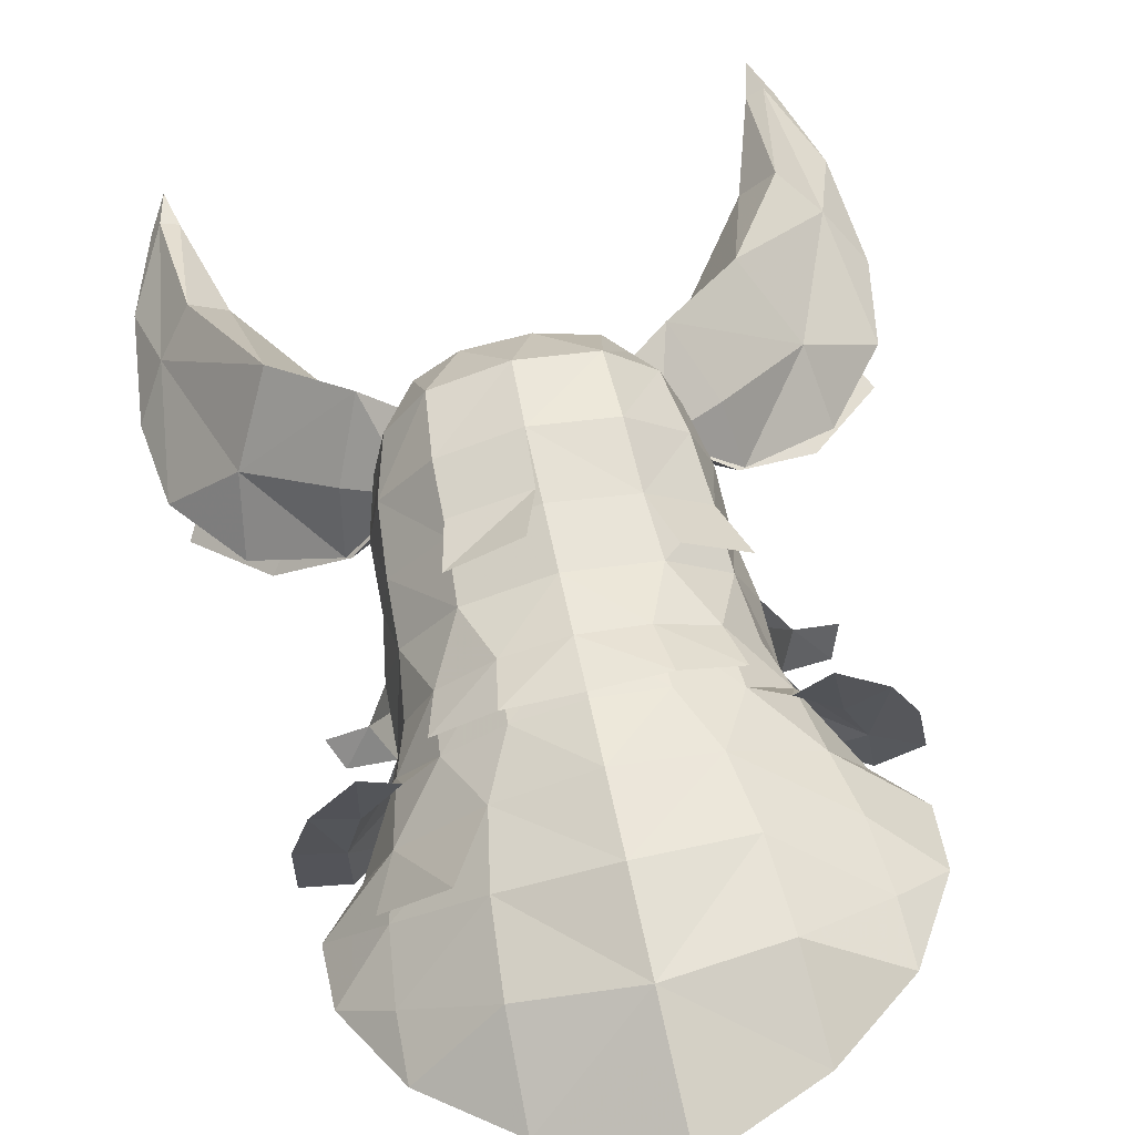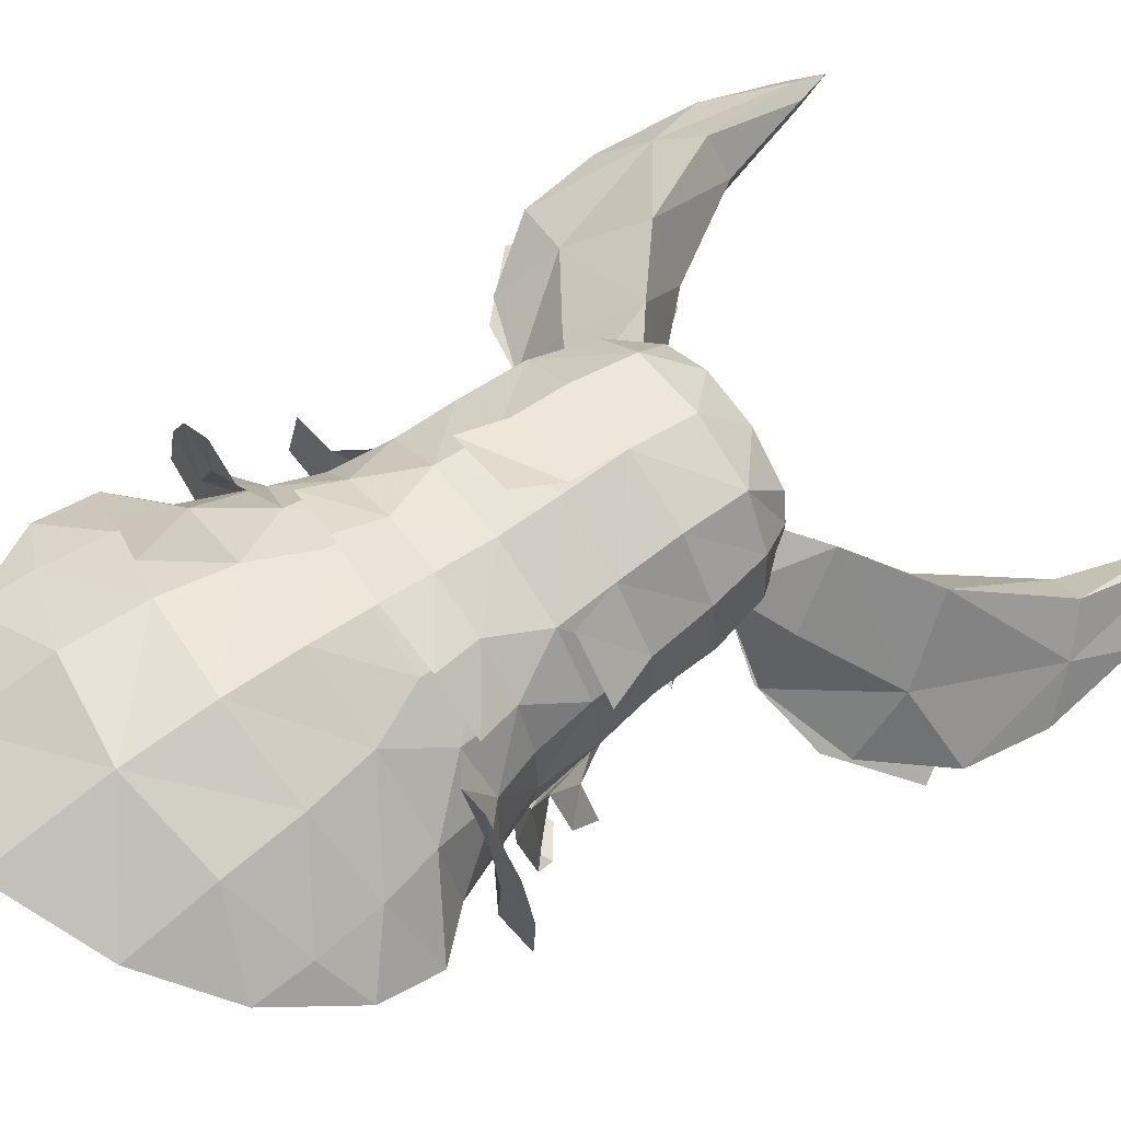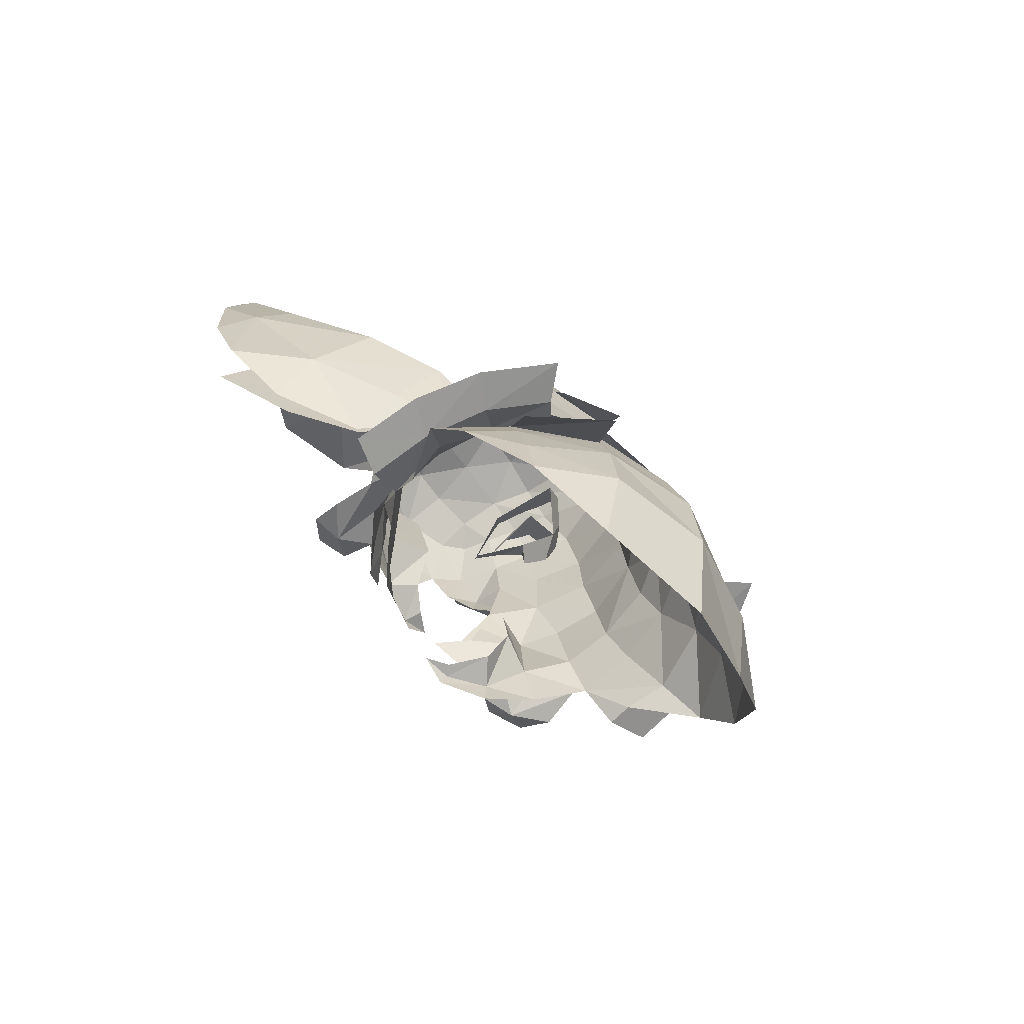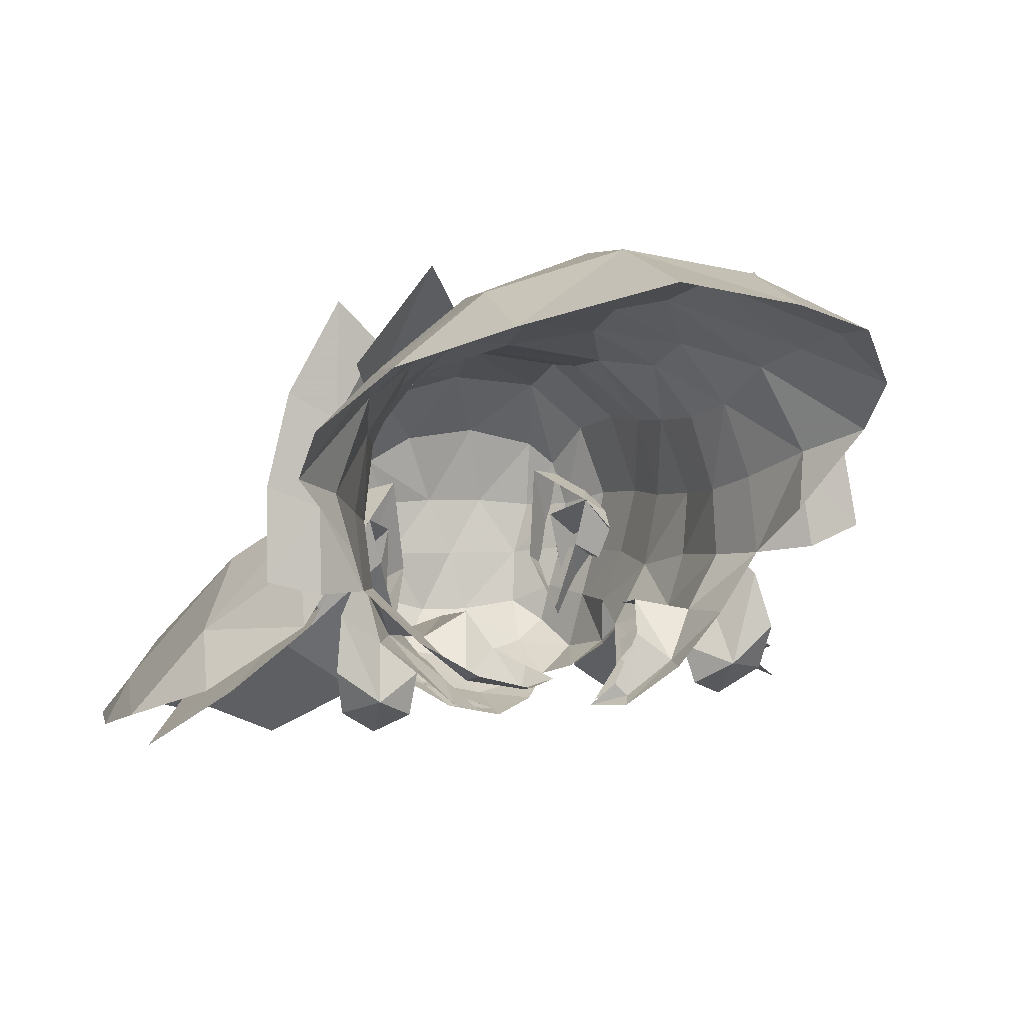
<metadata>
{"format":"obj","ext":"obj","renderer":"f3d","projection":"perspective","resolution":1024,"background":"white","views":[{"elev":73.3,"azim":168.5,"up":"+Y"},{"elev":77.9,"azim":-125.4,"up":"+Y"},{"elev":-62.7,"azim":126.4,"up":"+Z"},{"elev":8.4,"azim":165.0,"up":"+Y"}]}
</metadata>
<code>
g common_hair_female_2037
v -4.035 0.7766 77.11
v -3.892 -0.6697 76.96
v -3.423 -1.133 78.45
v -3.794 0.5237 78.69
v -3.433 2.499 77.3
v -4.035 0.7766 77.11
v -3.794 0.5237 78.69
v -3.36 2.336 78.89
v -1.944 3.933 77.45
v -1.839 3.664 79.03
v 0.2543 4.072 79.1
v 0.2419 4.348 77.5
v -4.539 1.094 76.23
v -4.224 0.002145 75.64
v -4.086 1.073 75.44
v -4.112 -0.4015 75.21
v -3.892 -0.6697 76.96
v -1.358 4.758 75.97
v -1.549 5.499 74.75
v -3.072 4.658 74.77
v -2.8 3.934 75.87
v 0.2497 5.001 75.99
v 0.2599 5.65 74.64
v -3.641 2.732 75.7
v -1.358 4.758 75.97
v -1.415 5.352 74.48
v -2.924 4.566 74.37
v -2.8 3.934 75.87
v -5.259 2.249 72.73
v -5.103 1.028 72.45
v -4.619 -0.1655 73.89
v -4.54 1.514 74.26
v -4.29 4.15 72.86
v -4.635 4.67 71.33
v -6.257 2.841 71.63
v -2.138 5.657 72.93
v -2.449 6.19 71.11
v -2.924 4.566 74.37
v -4.019 3.164 74.49
v -4.54 1.514 74.26
v -4.619 -0.1655 73.89
v -5.47 1.883 73.52
v -6.534 2.45 73.66
v -6.822 0.45 73.38
v -5.7 0.02847 73.25
v -3.707 5.208 73.87
v -4.846 3.683 73.73
v 0.2497 5.001 75.99
v 0.2574 5.646 74.5
v 0.2623 6.251 72.96
v 0.2581 6.819 70.97
v 0.2288 7.028 68.56
v -2.63 6.477 68.97
v 0.1512 6.589 65.18
v -2.786 6 66.45
v -4.816 5.14 69.58
v -4.482 6.183 73.92
v -5.799 4.366 73.84
v 4.125 0.3678 76.98
v 3.895 0.1383 78.57
v 3.37 -1.474 78.34
v 3.834 -1.057 76.83
v 3.705 2.141 77.18
v 3.669 1.984 78.78
v 3.895 0.1383 78.57
v 4.125 0.3678 76.98
v 2.372 3.717 77.38
v 2.293 3.457 78.96
v 4.629 0.6343 76.08
v 4.188 -0.4193 75.5
v 4.15 0.6607 75.31
v 3.834 -1.057 76.83
v 4.022 -0.809 75.08
v 1.823 4.599 75.92
v 3.172 3.635 75.78
v 3.479 4.329 74.66
v 2.047 5.319 74.69
v 3.882 2.355 75.57
v 1.823 4.599 75.92
v 3.172 3.635 75.78
v 3.309 4.253 74.27
v 1.89 5.187 74.42
v 5.346 1.718 72.56
v 4.608 1.055 74.11
v 4.506 -0.6227 73.74
v 5.06 0.5192 72.28
v 4.577 3.706 72.71
v 6.361 2.209 71.42
v 4.921 4.192 71.18
v 2.589 5.42 72.86
v 2.892 5.922 71.03
v 4.262 2.749 74.36
v 3.309 4.253 74.27
v 4.608 1.055 74.11
v 4.506 -0.6227 73.74
v 5.545 1.331 73.34
v 5.579 -0.5366 73.06
v 6.741 -0.2295 73.15
v 6.664 1.789 73.44
v 5.111 3.184 73.57
v 4.135 4.816 73.74
v 3.03 6.194 68.87
v 3.055 5.707 66.35
v 5.091 4.644 69.41
v 6.131 3.768 73.65
v 5.005 5.708 73.76
v -2.621 -2.516 78.27
v -2.868 -2.267 80.13
v -3.363 -1.076 80.2
v -3.762 0.3971 80.37
v -3.762 0.3971 80.37
v -3.207 2.224 80.6
v -1.777 3.537 80.79
v 0.2788 3.89 80.86
v -4.112 -0.4015 75.21
v -3.215 -1.519 74.51
v -3.479 -1.853 76.8
v -3.892 -0.6697 76.96
v -2.081 -1.326 74.99
v -2.417 -1.766 77
v -1.505 -3.263 73.67
v -1.248 -2.988 73.76
v -1.816 -1.912 73.97
v -2.54 -2.5 73.68
v 3.364 -1.412 80.11
v 2.76 -2.549 80.04
v 2.428 -2.769 78.19
v 3.871 0.02065 80.32
v 3.55 1.874 80.54
v 3.871 0.02065 80.32
v 2.278 3.335 80.72
v 4.022 -0.809 75.08
v 3.834 -1.057 76.83
v 3.299 -2.192 76.69
v 3.062 -1.805 74.24
v 1.979 -1.852 76.93
v 2 -1.33 74.55
v 1.115 -2.85 73.1
v 2.292 -2.656 73.38
v 1.648 -1.98 73.6
v 0.9806 -2.363 73.27
v 2.815 -1.436 82.6
v 2.963 -0.1487 82.89
v 1.822 -0.1732 83.7
v 1.752 -1.444 83.5
v 0.04168 -4.091 82.55
v 1.587 -3.761 82.63
v 0.9097 -2.911 83.47
v -0.1537 -2.924 83.39
v -1.338 -3.626 82.44
v -1.383 -2.727 83.13
v -2.705 -0.2354 82.91
v -2.547 -1.342 82.83
v -1.513 -1.518 83.47
v -1.878 -0.3236 83.61
v 3.276 -1.416 81.46
v 3.522 -0.1787 81.8
v 2.987 -2.814 81.3
v 2.665 -2.4 82.6
v 1.73 -4.234 81.16
v 0.03435 -4.628 81.08
v -1.587 -4.221 81.05
v -2.443 -3.665 81.6
v -2.01 -3.164 82.68
v -2.771 -2.364 81.57
v -2.234 -2.288 82.7
v -3.13 -1.242 81.75
v -3.424 0.1548 81.93
v -2.913 1.756 82.27
v -2.444 0.7658 83.18
v -1.717 2.853 82.55
v -1.91 1.247 83.5
v 2.278 3.335 80.72
v 0.2788 3.89 80.86
v 0.2238 3.1 82.63
v 2.117 2.667 82.48
v 3.55 1.874 80.54
v 3.14 1.474 82.16
v 3.871 0.02065 80.32
v 3.364 -1.412 80.11
v 3.002 -2.699 79.96
v 1.748 -4.062 79.74
v 0.01753 -4.762 79.78
v -3.363 -1.076 80.2
v -2.868 -2.267 80.13
v -3.762 0.3971 80.37
v -3.207 2.224 80.6
v -1.777 3.537 80.79
v 2.285 3.736 79.27
v 0.3498 4.295 79.36
v 0.2788 3.89 80.86
v 2.278 3.335 80.72
v 0.3498 4.295 79.36
v 2.285 3.736 79.27
v 2.552 4.256 77.99
v 0.7784 5.206 78.13
v -2.292 4.298 77.66
v -3.885 2.978 77.51
v -3.36 2.336 78.89
v -1.839 3.664 79.03
v 4.577 3.706 72.71
v 5.135 4.575 71.31
v 3.558 6.607 71.15
v 2.589 5.42 72.86
v -2.563 -1.065 81.49
v -2.204 -2.759 82.02
v -3.129 -4.582 83.51
v -5.014 -2.926 83.27
v -4.917 -5.869 85.76
v -7.121 -4.58 85.66
v -8.533 -5.103 83.27
v -6.607 -3.661 81.48
v -4.594 -2.27 80.99
v -2.764 0.08253 81.27
v 2.456 -1.317 81.41
v 4.766 -3.416 83.11
v 2.734 -4.875 83.42
v 1.948 -2.967 81.95
v 6.775 -5.276 85.43
v 4.458 -6.339 85.61
v 8.049 -5.933 83
v 6.219 -4.304 81.27
v 4.339 -2.717 80.84
v 2.764 -0.1944 81.18
v 1.596 -1.681 82.61
v 1.949 -2.969 82.04
v 2.588 -3.638 82.8
v 2.587 -2.43 83.67
v 4.325 -4.917 84.59
v 4.246 -3.682 85.41
v 6.109 -6.24 88.06
v 6.122 -5.367 88.35
v 6.971 -6.248 91.16
v 6.909 -6.547 91.01
v 7.434 -6.095 91.24
v 7.692 -6.547 91.22
v 8.447 -6.348 89.06
v 7.929 -5.078 87.31
v 6.523 -3.185 83.53
v 6.758 -4.366 81.77
v 4.484 -2.715 80.87
v 4.317 -1.309 82.05
v 3.551 -0.09228 83.78
v 1.874 0.5172 82.44
v 2.764 -0.1944 81.18
v 5.466 -1.698 85.41
v 7.042 -4.273 88.25
v 2.09 -0.6011 82.13
v 3.938 -2.453 82.97
v 2.206 -2.511 81.87
v 5.684 -3.95 84.91
v 6.988 -5.538 87.98
v 8.357 -5.319 83.81
v 5.684 -3.95 84.91
v 3.938 -2.453 82.97
v 6.988 -5.538 87.98
v 8.726 -6.023 86.13
v -1.704 -1.515 82.67
v -2.73 -2.164 83.76
v -2.881 -3.364 82.89
v -2.203 -2.761 82.11
v -4.448 -3.247 85.55
v -4.677 -4.466 84.73
v -6.385 -4.74 88.56
v -6.468 -5.61 88.26
v -7.225 -5.536 91.4
v -7.198 -5.84 91.25
v -8.771 -5.486 89.35
v -7.969 -5.762 91.48
v -7.668 -5.339 91.49
v -8.187 -4.271 87.57
v -4.737 -2.253 81.02
v -7.133 -3.67 82
v -6.724 -2.521 83.75
v -4.391 -0.8723 82.19
v -1.766 0.6996 82.5
v -3.452 0.2586 83.9
v -2.764 0.08253 81.27
v -5.462 -1.151 85.59
v -7.194 -3.56 88.49
v -2.104 -0.3909 82.2
v -2.419 -2.279 81.94
v -4.098 -2.05 83.1
v -5.921 -3.369 85.1
v -7.275 -4.823 88.22
v -4.098 -2.05 83.1
v -5.921 -3.369 85.1
v -8.752 -4.462 84.09
v -7.275 -4.823 88.22
v -9.113 -5.129 86.42
v -5.447 1.612 76.04
v -5.229 0.8187 75.52
v -6.126 4.009 70.06
v -4.869 5.334 68.05
v -4.019 3.164 74.49
v 5.265 0.293 75.35
v 5.577 1.06 75.86
v 6.296 3.387 69.86
v 5.112 4.834 67.88
v 4.262 2.749 74.36
v -3.479 -1.853 76.8
v -2.492 -2.738 77.42
v -2.271 -3.006 76.64
v -4.953 -0.8342 74.89
v -4.058 -1.671 75.25
v -3.067 -2.579 76.09
v -2.391 -3.458 75.66
v -1.591 -3.926 76.47
v -2.79 -2.725 76.65
v -2.219 -3.317 76.86
v -3.306 -2.471 75.19
v -5.259 -2.039 74.59
v -4.354 -2.867 74.63
v -5.141 -3.076 75.07
v -4.342 -3.755 75.64
v -3.593 -3.378 75.13
v -4.619 -0.1655 73.89
v -3.479 -1.334 73.03
v -2.448 -2.495 72.88
v -1.341 -3.374 73.21
v -0.7278 -3.498 73.97
v 3.299 -2.192 76.69
v 2.25 -2.975 77.34
v 2.032 -3.266 76.57
v 3.843 -2.067 75.12
v 4.804 -1.323 74.73
v 2.794 -2.873 75.99
v 2.02 -3.673 75.59
v 1.204 -4.063 76.42
v 2.522 -2.991 76.57
v 1.869 -3.582 76.79
v 3.012 -2.788 75.08
v 3.997 -3.285 74.49
v 4.978 -2.552 74.42
v 4.773 -3.573 74.91
v 3.206 -3.718 75.02
v 3.93 -4.169 75.51
v 4.506 -0.6227 73.74
v 3.461 -1.664 72.85
v 2.263 -2.374 72.41
v 1.041 -2.745 72.61
v 0.3375 -2.694 73.26
v 0.1218 -1.523 83.73
v 0.6091 -0.1772 83.98
v -0.6989 -0.2197 83.93
v -0.4096 1.625 83.7
v 2.293 0.945 83.38
v 1.204 1.47 83.67
v 2.015 -2.553 83.22
v -0.9574 -4.586 79.98
v -2.017 -3.853 80.04
v -2.897 -3.309 80.29
v 2.694 -3.587 79.11
v 3.611 -2.491 79.84
v 1.33 -4.444 78.93
v 0.003772 -4.806 79.27
v -3.611 -2.17 79.41
v -2.663 -3.217 79.43
v 7.231 -6.453 92.15
v 7.241 -6.582 91.98
v 6.909 -6.547 91.01
v 2.09 -0.6011 82.13
v -7.471 -5.716 92.39
v -7.5 -5.843 92.23
v -7.198 -5.84 91.25
v -2.104 -0.3909 82.2
f 1 2 3
f 3 4 1
f 5 6 7
f 7 8 5
f 9 5 8
f 8 10 9
f 9 10 11
f 11 12 9
f 13 14 2
f 2 1 13
f 15 16 17
f 17 6 15
f 18 19 20
f 20 21 18
f 22 23 19
f 19 18 22
f 5 24 15
f 15 6 5
f 25 26 27
f 27 28 25
f 29 30 31
f 31 32 29
f 33 34 35
f 35 29 33
f 36 37 34
f 34 33 36
f 21 38 39
f 39 24 21
f 40 41 16
f 16 15 40
f 42 43 44
f 44 45 42
f 39 38 46
f 46 47 39
f 48 49 26
f 26 25 48
f 26 49 50
f 50 36 26
f 36 50 51
f 51 37 36
f 37 51 52
f 52 53 37
f 52 54 55
f 55 53 52
f 37 53 56
f 56 34 37
f 47 46 57
f 57 58 47
f 58 43 42
f 42 47 58
f 39 47 42
f 42 40 39
f 39 40 15
f 15 24 39
f 42 45 41
f 41 40 42
f 59 60 61
f 61 62 59
f 63 64 65
f 65 66 63
f 67 68 64
f 64 63 67
f 67 12 11
f 11 68 67
f 69 59 62
f 62 70 69
f 71 66 72
f 72 73 71
f 74 75 76
f 76 77 74
f 22 74 77
f 77 23 22
f 63 66 71
f 71 78 63
f 79 80 81
f 81 82 79
f 83 84 85
f 85 86 83
f 87 83 88
f 88 89 87
f 90 87 89
f 89 91 90
f 75 78 92
f 92 93 75
f 94 71 73
f 73 95 94
f 96 97 98
f 98 99 96
f 92 100 101
f 101 93 92
f 48 79 82
f 82 49 48
f 82 90 50
f 50 49 82
f 90 91 51
f 51 50 90
f 91 102 52
f 52 51 91
f 52 102 103
f 103 54 52
f 91 89 104
f 104 102 91
f 100 105 106
f 106 101 100
f 105 100 96
f 96 99 105
f 92 94 96
f 96 100 92
f 92 78 71
f 71 94 92
f 96 94 95
f 95 97 96
f 3 107 108
f 108 109 3
f 4 3 109
f 109 110 4
f 8 7 111
f 111 112 8
f 10 8 112
f 112 113 10
f 10 113 114
f 114 11 10
f 115 116 117
f 117 118 115
f 116 119 120
f 120 117 116
f 121 122 123
f 123 124 121
f 61 125 126
f 126 127 61
f 60 128 125
f 125 61 60
f 64 129 130
f 130 65 64
f 68 131 129
f 129 64 68
f 68 11 114
f 114 131 68
f 132 133 134
f 134 135 132
f 135 134 136
f 136 137 135
f 138 139 140
f 140 141 138
f 142 143 144
f 144 145 142
f 146 147 148
f 148 149 146
f 150 146 149
f 149 151 150
f 152 153 154
f 154 155 152
f 156 157 143
f 143 142 156
f 158 156 142
f 142 159 158
f 160 158 159
f 159 147 160
f 161 160 147
f 147 146 161
f 162 161 146
f 146 150 162
f 163 162 150
f 150 164 163
f 165 163 164
f 164 166 165
f 167 165 166
f 166 153 167
f 168 167 153
f 153 152 168
f 169 168 152
f 152 170 169
f 171 169 170
f 170 172 171
f 173 174 175
f 175 176 173
f 177 173 176
f 176 178 177
f 179 177 178
f 178 157 179
f 180 179 157
f 157 156 180
f 181 180 156
f 156 158 181
f 182 181 158
f 158 160 182
f 183 182 160
f 160 161 183
f 184 185 165
f 165 167 184
f 186 184 167
f 167 168 186
f 187 186 168
f 168 169 187
f 188 187 169
f 169 171 188
f 174 188 171
f 171 175 174
f 189 190 191
f 191 192 189
f 193 194 195
f 195 196 193
f 197 198 199
f 199 200 197
f 201 202 203
f 203 204 201
f 205 206 207
f 207 208 205
f 208 207 209
f 209 210 208
f 208 210 211
f 211 212 208
f 205 208 213
f 213 214 205
f 215 216 217
f 217 218 215
f 216 219 220
f 220 217 216
f 221 219 216
f 216 222 221
f 223 216 215
f 215 224 223
f 225 226 227
f 227 228 225
f 227 229 230
f 230 228 227
f 229 231 232
f 232 230 229
f 233 232 231
f 231 234 233
f 235 236 237
f 237 238 235
f 239 240 241
f 241 242 239
f 228 243 244
f 244 225 228
f 245 244 243
f 243 242 245
f 239 242 243
f 243 246 239
f 238 239 246
f 246 247 238
f 247 232 233
f 233 235 247
f 243 228 230
f 230 246 243
f 246 230 232
f 232 247 246
f 248 249 227
f 227 250 248
f 249 251 229
f 229 227 249
f 251 252 231
f 231 229 251
f 240 253 254
f 254 255 240
f 256 254 253
f 253 257 256
f 258 259 260
f 260 261 258
f 260 259 262
f 262 263 260
f 263 262 264
f 264 265 263
f 265 264 266
f 266 267 265
f 268 269 270
f 270 271 268
f 272 273 274
f 274 275 272
f 259 258 276
f 276 277 259
f 278 275 277
f 277 276 278
f 277 275 274
f 274 279 277
f 279 274 271
f 271 280 279
f 280 270 266
f 266 264 280
f 277 279 262
f 262 259 277
f 279 280 264
f 264 262 279
f 281 282 260
f 260 283 281
f 283 260 263
f 263 284 283
f 284 263 265
f 265 285 284
f 273 286 287
f 287 288 273
f 289 290 288
f 288 287 289
f 5 21 24
f 13 291 292
f 13 292 14
f 9 18 21
f 9 12 18
f 12 22 18
f 5 9 21
f 26 36 27
f 29 35 30
f 34 293 35
f 56 293 34
f 294 293 56
f 53 55 294
f 56 53 294
f 27 36 33
f 295 29 32
f 295 27 33
f 295 33 29
f 63 78 75
f 69 296 297
f 69 70 296
f 67 75 74
f 67 74 12
f 12 74 22
f 63 75 67
f 82 81 90
f 83 86 88
f 89 88 298
f 104 89 298
f 299 104 298
f 102 299 103
f 104 299 102
f 81 87 90
f 300 84 83
f 300 87 81
f 300 83 87
f 107 3 301
f 302 301 303
f 14 304 305
f 306 307 303
f 305 301 2
f 301 3 2
f 303 307 308
f 301 305 306
f 305 2 14
f 107 301 309
f 107 309 310
f 305 311 306
f 306 311 307
f 304 312 313
f 312 314 313
f 305 313 311
f 313 315 316
f 313 314 315
f 311 313 316
f 303 301 306
f 304 313 305
f 317 318 116
f 124 119 116
f 317 116 115
f 318 319 124
f 320 121 124
f 319 320 124
f 318 124 116
f 124 123 119
f 320 321 121
f 121 321 122
f 127 322 61
f 323 324 322
f 70 325 326
f 327 324 328
f 325 62 322
f 322 62 61
f 324 329 328
f 322 327 325
f 325 70 62
f 127 330 322
f 127 331 330
f 325 327 332
f 327 328 332
f 326 333 334
f 334 333 335
f 325 332 333
f 333 336 337
f 333 337 335
f 332 336 333
f 324 327 322
f 326 325 333
f 338 135 339
f 139 135 137
f 338 132 135
f 339 139 340
f 341 139 138
f 340 139 341
f 339 135 139
f 139 137 140
f 341 138 342
f 138 141 342
f 343 344 345
f 344 343 145
f 343 148 145
f 343 149 148
f 343 154 149
f 343 345 154
f 345 344 346
f 344 347 348
f 344 144 347
f 145 159 142
f 145 148 349
f 151 164 150
f 151 154 166
f 154 153 166
f 155 170 152
f 155 172 170
f 155 345 172
f 346 348 175
f 348 347 176
f 347 143 178
f 143 157 178
f 172 346 171
f 346 175 171
f 161 162 350
f 162 163 351
f 163 165 352
f 181 353 354
f 182 355 353
f 182 183 355
f 183 350 356
f 352 185 357
f 147 349 148
f 145 349 159
f 349 147 159
f 347 144 143
f 344 145 144
f 346 344 348
f 172 345 346
f 352 357 358
f 347 178 176
f 358 351 352
f 352 165 185
f 351 163 352
f 161 350 183
f 151 166 164
f 175 348 176
f 183 356 355
f 345 155 154
f 154 151 149
f 181 182 353
f 208 212 213
f 223 222 216
f 235 233 359
f 235 359 236
f 238 237 257
f 242 241 245
f 235 238 247
f 231 252 234
f 237 236 256
f 257 237 256
f 241 255 245
f 226 250 227
f 359 234 360
f 359 360 236
f 239 253 240
f 360 361 236
f 238 253 239
f 257 253 238
f 233 234 359
f 241 240 255
f 255 362 245
f 236 361 256
f 270 363 266
f 270 269 363
f 271 290 268
f 275 278 272
f 270 280 271
f 265 267 285
f 268 289 269
f 290 289 268
f 272 278 286
f 260 282 261
f 363 364 267
f 363 269 364
f 274 273 288
f 364 269 365
f 271 274 288
f 290 271 288
f 266 363 267
f 272 286 273
f 286 278 366
f 269 289 365

</code>
